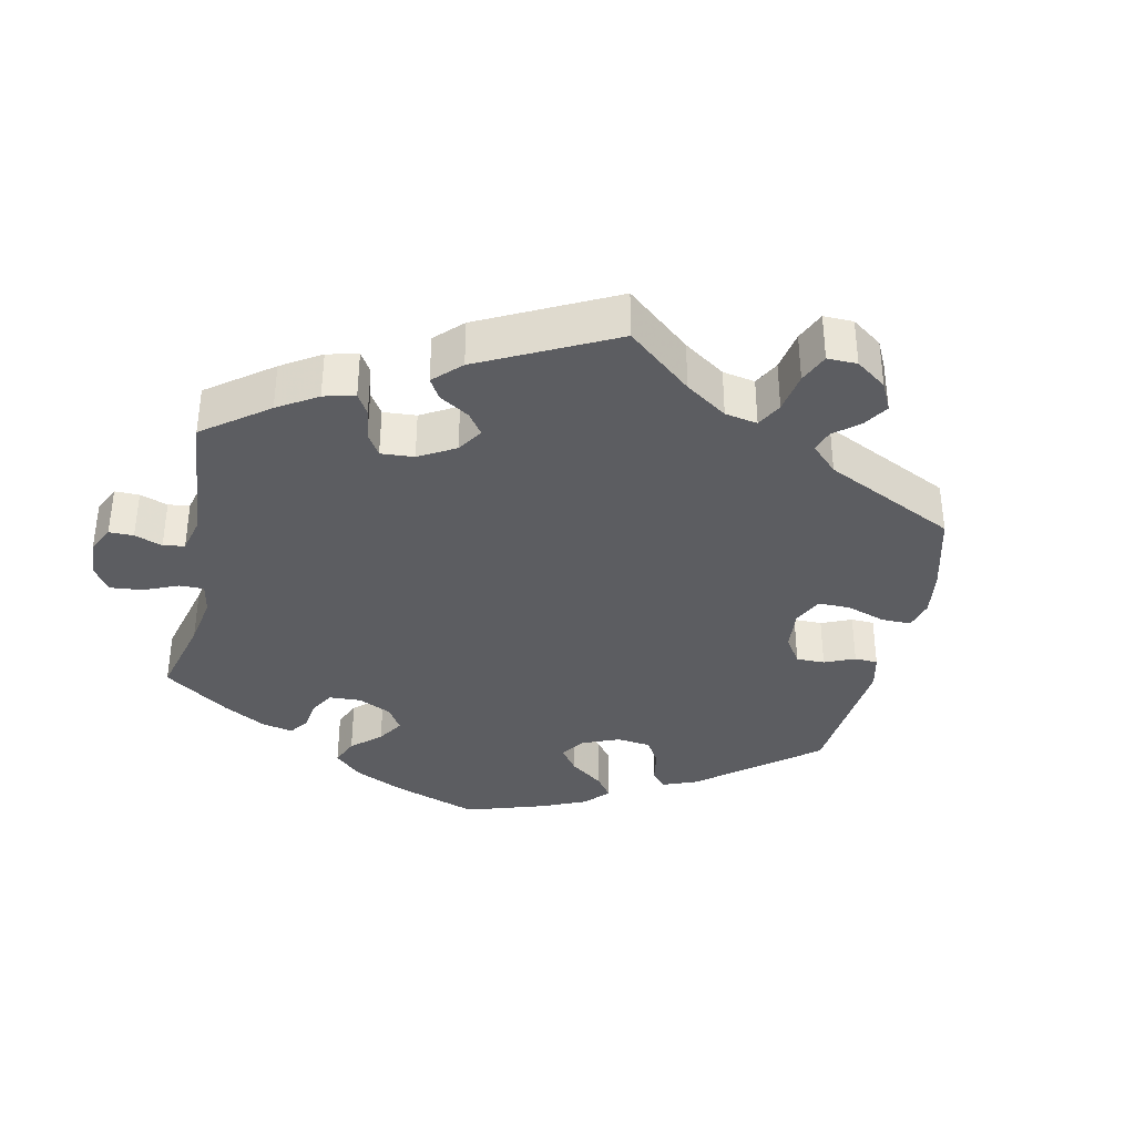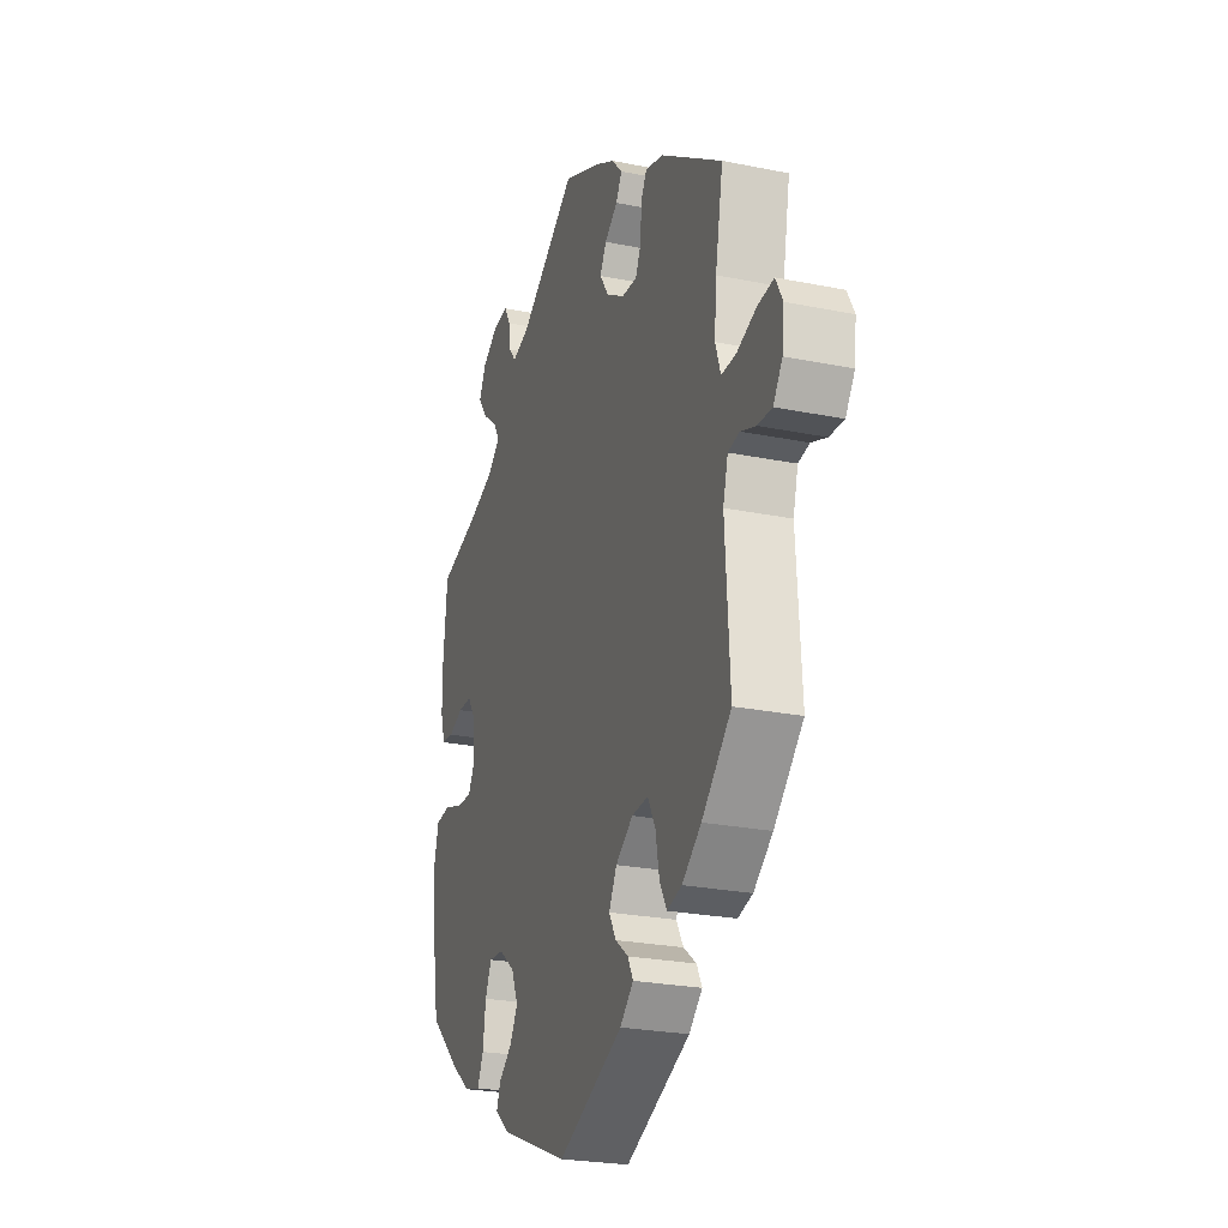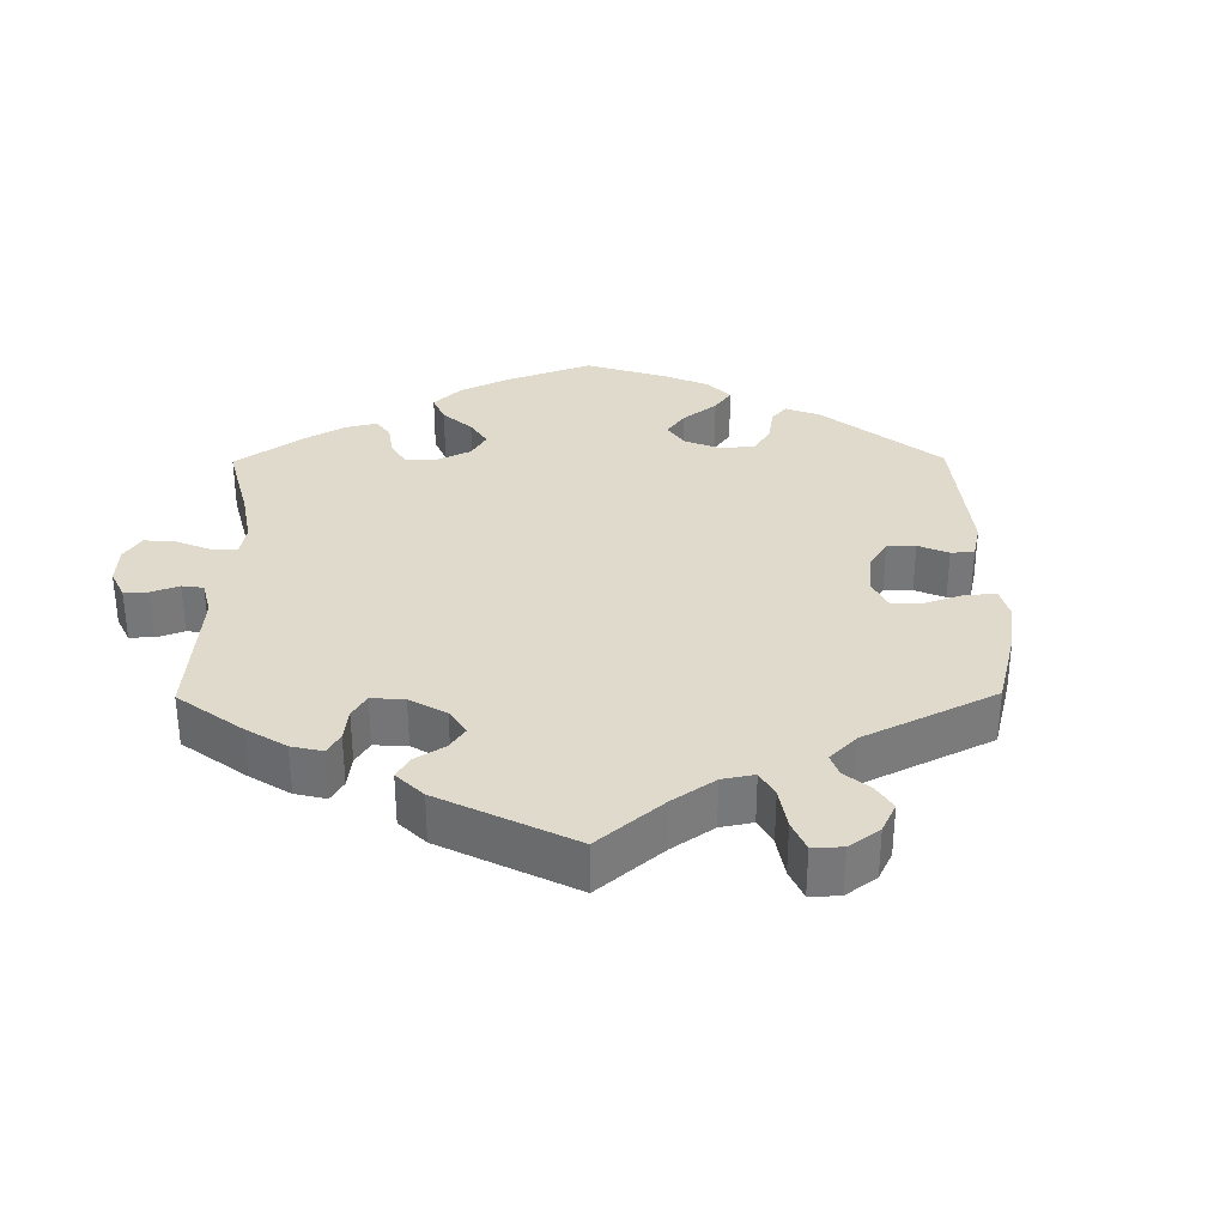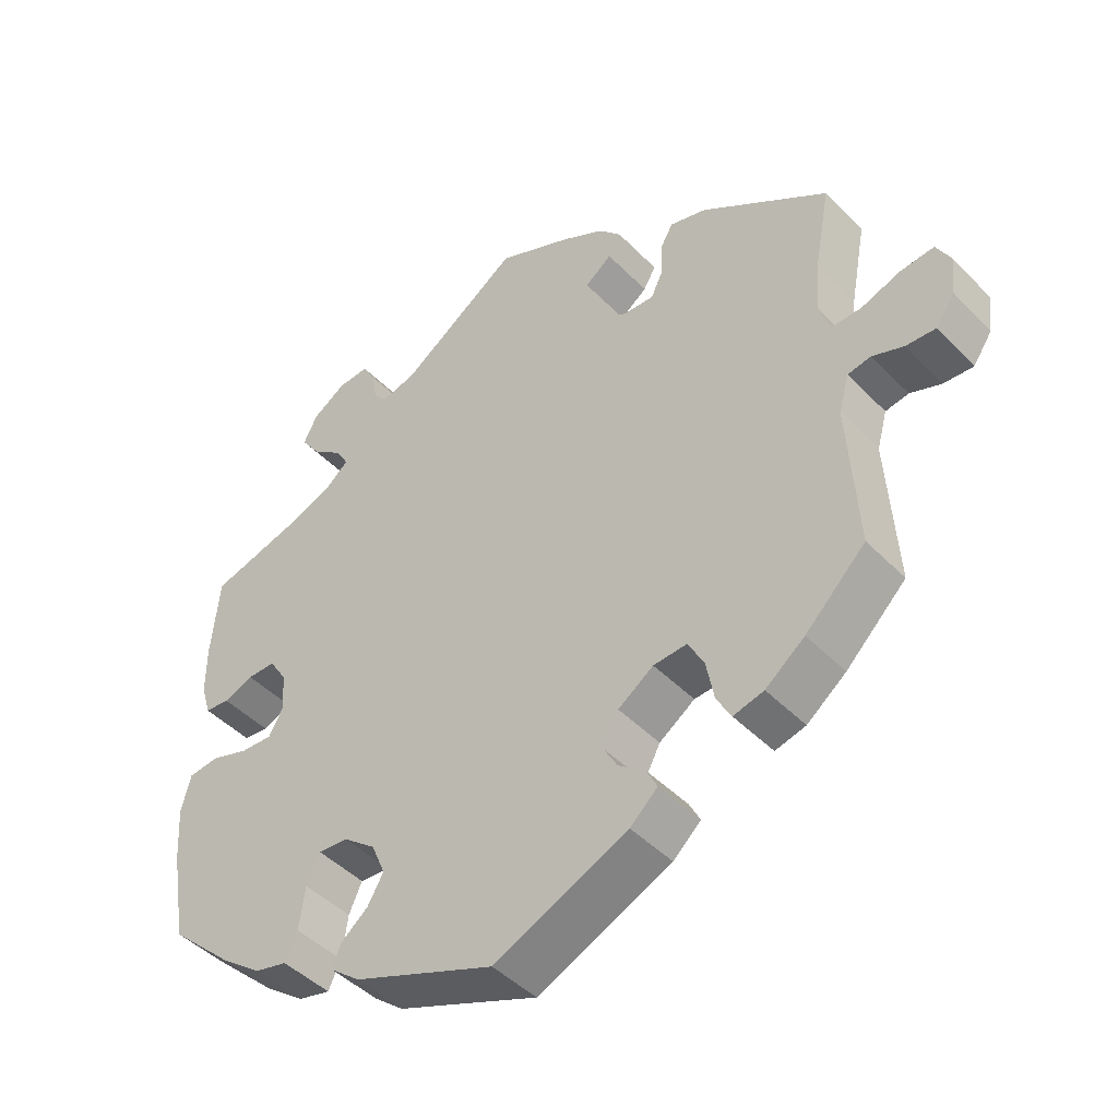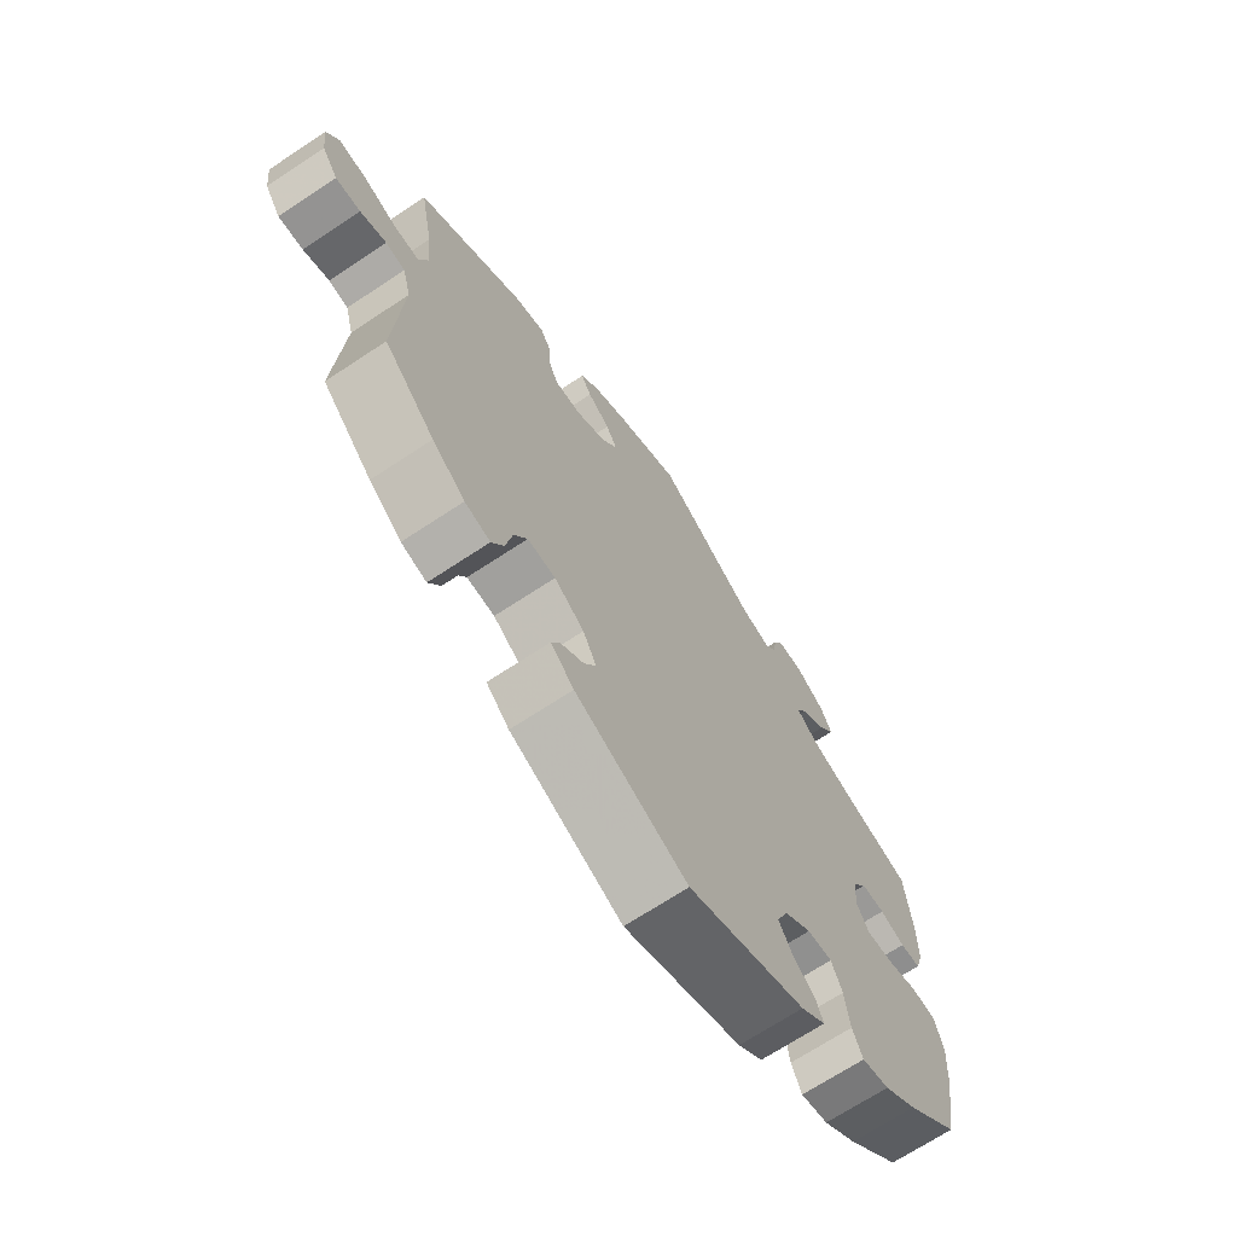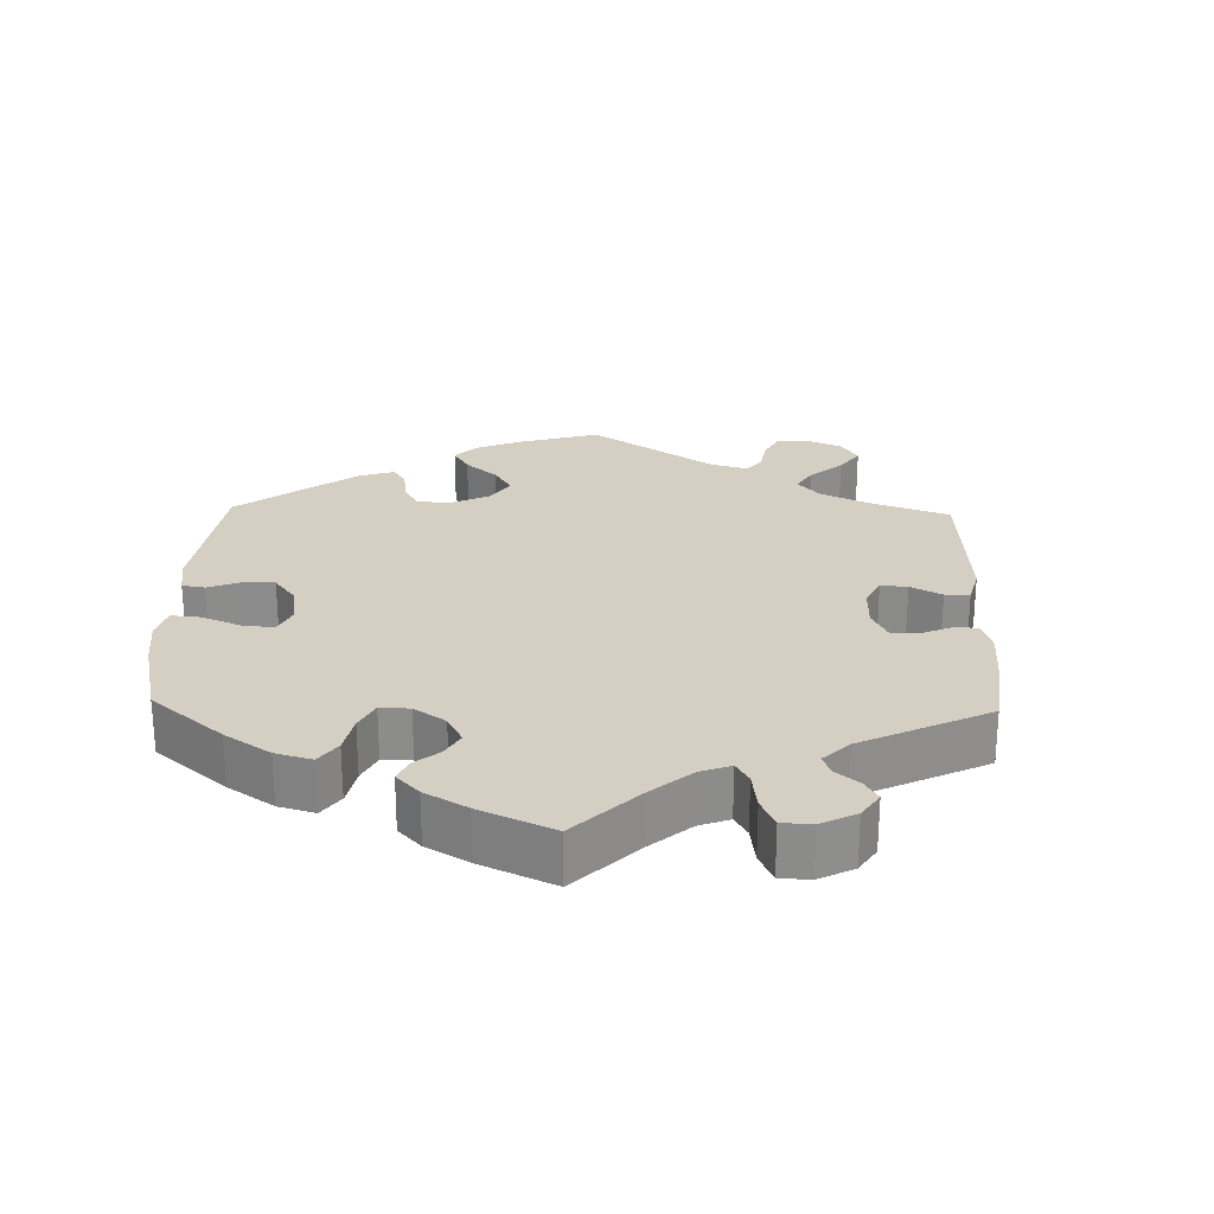
<metadata>
{"format":"obj","ext":"obj","renderer":"f3d","projection":"perspective","resolution":1024,"background":"white","views":[{"elev":-36.3,"azim":48.2,"up":"+Y"},{"elev":-24.7,"azim":71.6,"up":"+Z"},{"elev":33.0,"azim":59.4,"up":"+Y"},{"elev":-45.1,"azim":40.6,"up":"+Z"},{"elev":-68.9,"azim":123.6,"up":"+Z"},{"elev":25.6,"azim":-58.5,"up":"+Y"}]}
</metadata>
<code>
v -0.382 0.07 0.322
v -0.313 0.07 0.347
v -0.278 0.07 0.376
v -0.295 0.07 0.406
v -0.338 0.07 0.439
v -0.364 0.07 0.476
v -0.345 0.07 0.514
v -0.299 0.07 0.544
v -0.256 0.07 0.547
v -0.239 0.07 0.517
v -0.232 0.07 0.476
v -0.213 0.07 0.452
v -0.164 0.07 0.466
v -0.001 0.07 0.578
v 0.103 0.07 0.533
v 0.161 0.07 0.502
v 0.192 0.07 0.469
v 0.175 0.07 0.439
v 0.138 0.07 0.411
v 0.12 0.07 0.378
v 0.146 0.07 0.339
v 0.197 0.07 0.309
v 0.24 0.07 0.307
v 0.256 0.07 0.341
v 0.258 0.07 0.39
v 0.275 0.07 0.42
v 0.326 0.07 0.406
v 0.501 0.07 0.29
v 0.479 0.07 0.173
v 0.473 0.07 0.102
v 0.488 0.07 0.058
v 0.529 0.07 0.059
v 0.584 0.07 0.079
v 0.63 0.07 0.084
v 0.65 0.07 0.047
v 0.644 0.07 -0.006
v 0.618 0.07 -0.044
v 0.577 0.07 -0.042
v 0.534 0.07 -0.026
v 0.502 0.07 -0.032
v 0.488 0.07 -0.083
v 0.501 0.07 -0.288
v 0.418 0.07 -0.369
v 0.364 0.07 -0.411
v 0.322 0.07 -0.422
v 0.302 0.07 -0.386
v 0.291 0.07 -0.329
v 0.269 0.07 -0.289
v 0.223 0.07 -0.292
v 0.174 0.07 -0.326
v 0.152 0.07 -0.368
v 0.172 0.07 -0.403
v 0.209 0.07 -0.431
v 0.224 0.07 -0.46
v 0.186 0.07 -0.495
v 0.001 0.07 -0.578
v -0.194 0.07 -0.501
v -0.235 0.07 -0.468
v -0.224 0.07 -0.438
v -0.186 0.07 -0.407
v -0.164 0.07 -0.369
v -0.183 0.07 -0.324
v -0.228 0.07 -0.289
v -0.269 0.07 -0.286
v -0.287 0.07 -0.326
v -0.295 0.07 -0.385
v -0.312 0.07 -0.422
v -0.357 0.07 -0.411
v -0.412 0.07 -0.37
v -0.5 0.07 -0.289
v -0.522 0.07 -0.162
v -0.527 0.07 -0.086
v -0.514 0.07 -0.035
v -0.472 0.07 -0.03
v -0.42 0.07 -0.047
v -0.376 0.07 -0.049
v -0.356 0.07 -0.013
v -0.36 0.07 0.04
v -0.384 0.07 0.078
v -0.423 0.07 0.078
v -0.464 0.07 0.062
v -0.498 0.07 0.065
v -0.511 0.07 0.109
v -0.511 0.07 0.177
v -0.5 0.07 0.289
v -0.382 0 0.322
v -0.313 0 0.347
v -0.278 0 0.376
v -0.295 0 0.406
v -0.338 0 0.439
v -0.364 0 0.476
v -0.345 0 0.514
v -0.299 0 0.544
v -0.256 0 0.547
v -0.239 0 0.517
v -0.232 0 0.476
v -0.213 0 0.452
v -0.164 0 0.466
v -0.001 0 0.578
v 0.103 0 0.533
v 0.161 0 0.502
v 0.192 0 0.469
v 0.175 0 0.439
v 0.138 0 0.411
v 0.12 0 0.378
v 0.146 0 0.339
v 0.197 0 0.309
v 0.24 0 0.307
v 0.256 0 0.341
v 0.258 0 0.39
v 0.275 0 0.42
v 0.326 0 0.406
v 0.501 0 0.29
v 0.479 0 0.173
v 0.473 0 0.102
v 0.488 0 0.058
v 0.529 0 0.059
v 0.584 0 0.079
v 0.63 0 0.084
v 0.65 0 0.047
v 0.644 0 -0.006
v 0.618 0 -0.044
v 0.577 0 -0.042
v 0.534 0 -0.026
v 0.502 0 -0.032
v 0.488 0 -0.083
v 0.501 0 -0.288
v 0.418 0 -0.369
v 0.364 0 -0.411
v 0.322 0 -0.422
v 0.302 0 -0.386
v 0.291 0 -0.329
v 0.269 0 -0.289
v 0.223 0 -0.292
v 0.174 0 -0.326
v 0.152 0 -0.368
v 0.172 0 -0.403
v 0.209 0 -0.431
v 0.224 0 -0.46
v 0.186 0 -0.495
v 0.001 0 -0.578
v -0.194 0 -0.501
v -0.235 0 -0.468
v -0.224 0 -0.438
v -0.186 0 -0.407
v -0.164 0 -0.369
v -0.183 0 -0.324
v -0.228 0 -0.289
v -0.269 0 -0.286
v -0.287 0 -0.326
v -0.295 0 -0.385
v -0.312 0 -0.422
v -0.357 0 -0.411
v -0.412 0 -0.37
v -0.5 0 -0.289
v -0.522 0 -0.162
v -0.527 0 -0.086
v -0.514 0 -0.035
v -0.472 0 -0.03
v -0.42 0 -0.047
v -0.376 0 -0.049
v -0.356 0 -0.013
v -0.36 0 0.04
v -0.384 0 0.078
v -0.423 0 0.078
v -0.464 0 0.062
v -0.498 0 0.065
v -0.511 0 0.109
v -0.511 0 0.177
v -0.5 0 0.289
f 84 85 1
f 83 84 1 2
f 80 81 82 83
f 79 80 83 2
f 78 79 2 3
f 77 78 3
f 72 73 74 75
f 72 75 76
f 71 72 76
f 70 71 76
f 69 70 76 77
f 65 66 67 68
f 64 65 68 69
f 57 58 59 60
f 57 60 61
f 56 57 61
f 55 56 61 62
f 52 53 54 55
f 51 52 55 62
f 44 45 46 47
f 44 47 48
f 41 42 43 44
f 40 41 44 48
f 36 37 38 39
f 34 35 36 39
f 32 33 34 39
f 31 32 39 40
f 30 31 40 48
f 26 27 28 29
f 24 25 26 29
f 23 24 29 30
f 22 23 30 48
f 16 17 18 19
f 16 19 20
f 13 14 15 16
f 12 13 16 20
f 8 9 10 11
f 8 11 12
f 7 8 12
f 4 5 6 7
f 3 4 7 12
f 64 69 77 3
f 50 51 62 63
f 49 50 63
f 21 22 48 49
f 21 49 63 64
f 20 21 64
f 3 12 20 64
f 86 170 169
f 87 86 169 168
f 168 167 166 165
f 87 168 165 164
f 88 87 164 163
f 88 163 162
f 160 159 158 157
f 161 160 157
f 161 157 156
f 161 156 155
f 162 161 155 154
f 153 152 151 150
f 154 153 150 149
f 145 144 143 142
f 146 145 142
f 146 142 141
f 147 146 141 140
f 140 139 138 137
f 147 140 137 136
f 132 131 130 129
f 133 132 129
f 129 128 127 126
f 133 129 126 125
f 124 123 122 121
f 124 121 120 119
f 124 119 118 117
f 125 124 117 116
f 133 125 116 115
f 114 113 112 111
f 114 111 110 109
f 115 114 109 108
f 133 115 108 107
f 104 103 102 101
f 105 104 101
f 101 100 99 98
f 105 101 98 97
f 96 95 94 93
f 97 96 93
f 97 93 92
f 92 91 90 89
f 97 92 89 88
f 88 162 154 149
f 148 147 136 135
f 148 135 134
f 134 133 107 106
f 149 148 134 106
f 149 106 105
f 149 105 97 88
f 1 86 87 2
f 2 87 88 3
f 3 88 89 4
f 4 89 90 5
f 5 90 91 6
f 6 91 92 7
f 7 92 93 8
f 8 93 94 9
f 9 94 95 10
f 10 95 96 11
f 11 96 97 12
f 12 97 98 13
f 13 98 99 14
f 14 99 100 15
f 15 100 101 16
f 16 101 102 17
f 17 102 103 18
f 18 103 104 19
f 19 104 105 20
f 20 105 106 21
f 21 106 107 22
f 22 107 108 23
f 23 108 109 24
f 24 109 110 25
f 25 110 111 26
f 26 111 112 27
f 27 112 113 28
f 28 113 114 29
f 29 114 115 30
f 30 115 116 31
f 31 116 117 32
f 32 117 118 33
f 33 118 119 34
f 34 119 120 35
f 35 120 121 36
f 36 121 122 37
f 37 122 123 38
f 38 123 124 39
f 39 124 125 40
f 40 125 126 41
f 41 126 127 42
f 42 127 128 43
f 43 128 129 44
f 44 129 130 45
f 45 130 131 46
f 46 131 132 47
f 47 132 133 48
f 48 133 134 49
f 49 134 135 50
f 50 135 136 51
f 51 136 137 52
f 52 137 138 53
f 53 138 139 54
f 54 139 140 55
f 55 140 141 56
f 56 141 142 57
f 57 142 143 58
f 58 143 144 59
f 59 144 145 60
f 60 145 146 61
f 61 146 147 62
f 62 147 148 63
f 63 148 149 64
f 64 149 150 65
f 65 150 151 66
f 66 151 152 67
f 67 152 153 68
f 68 153 154 69
f 69 154 155 70
f 70 155 156 71
f 71 156 157 72
f 72 157 158 73
f 73 158 159 74
f 74 159 160 75
f 75 160 161 76
f 76 161 162 77
f 77 162 163 78
f 78 163 164 79
f 79 164 165 80
f 80 165 166 81
f 81 166 167 82
f 82 167 168 83
f 83 168 169 84
f 84 169 170 85
f 85 170 86 1

</code>
